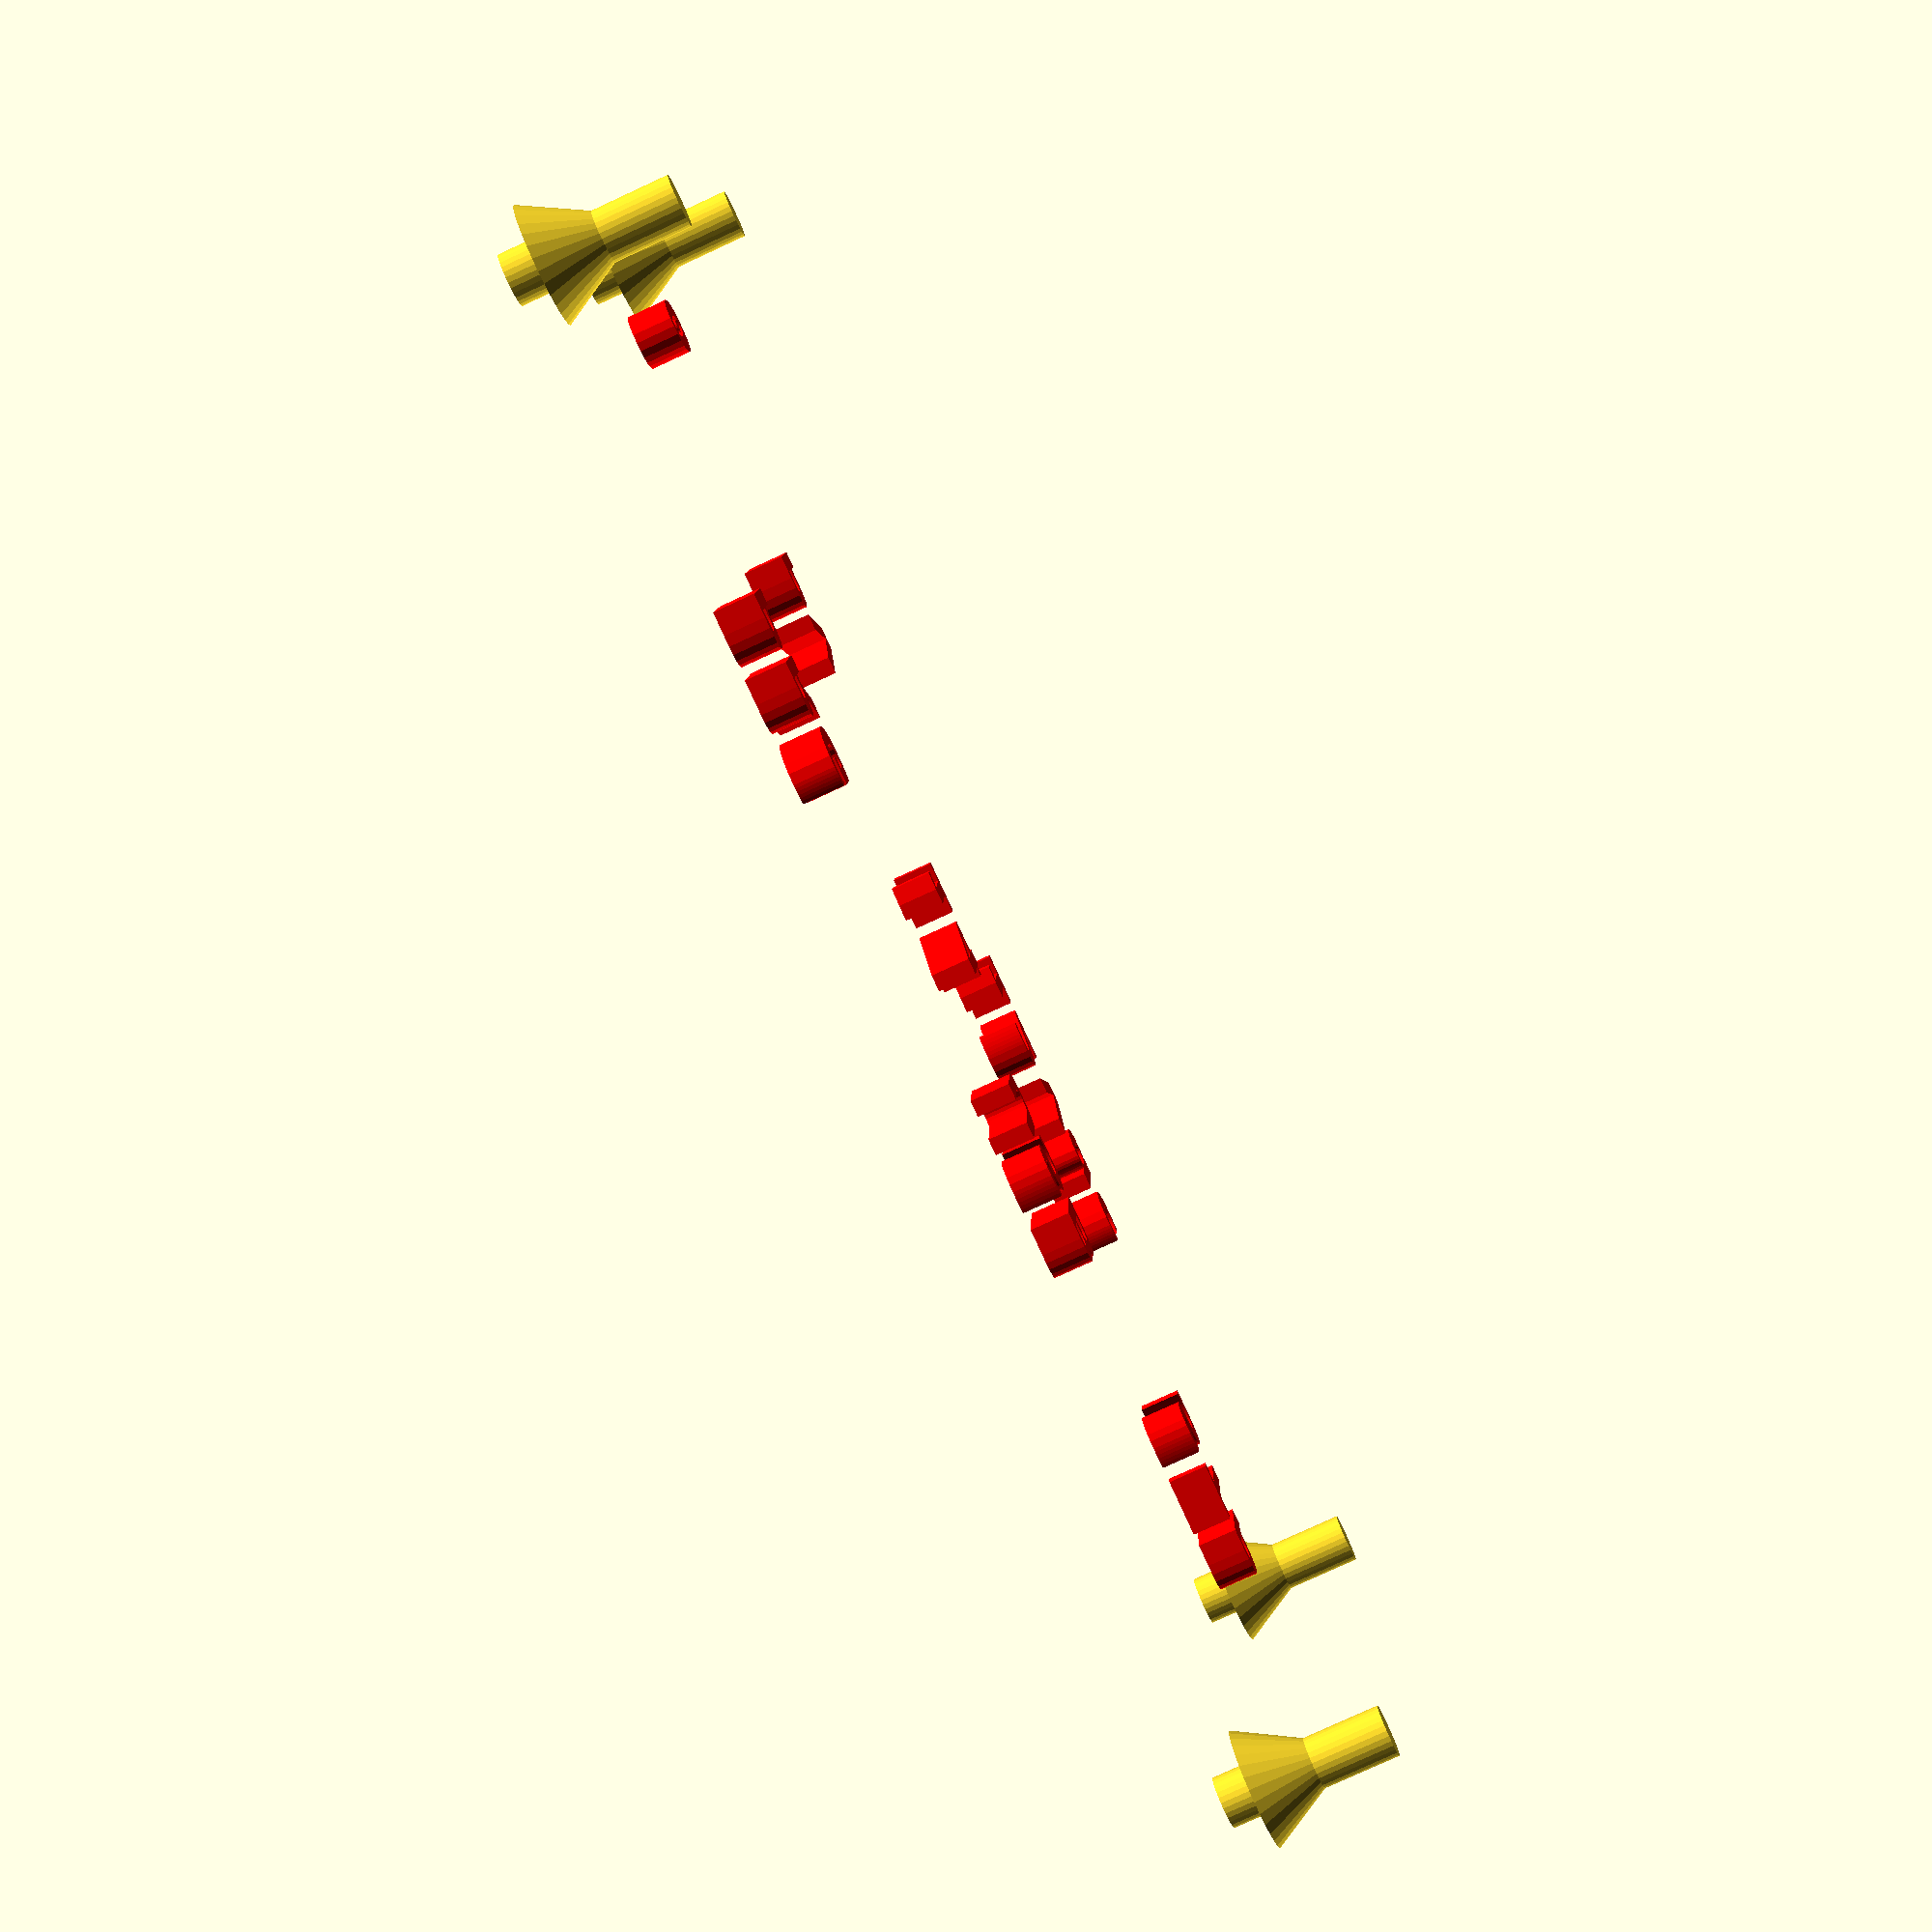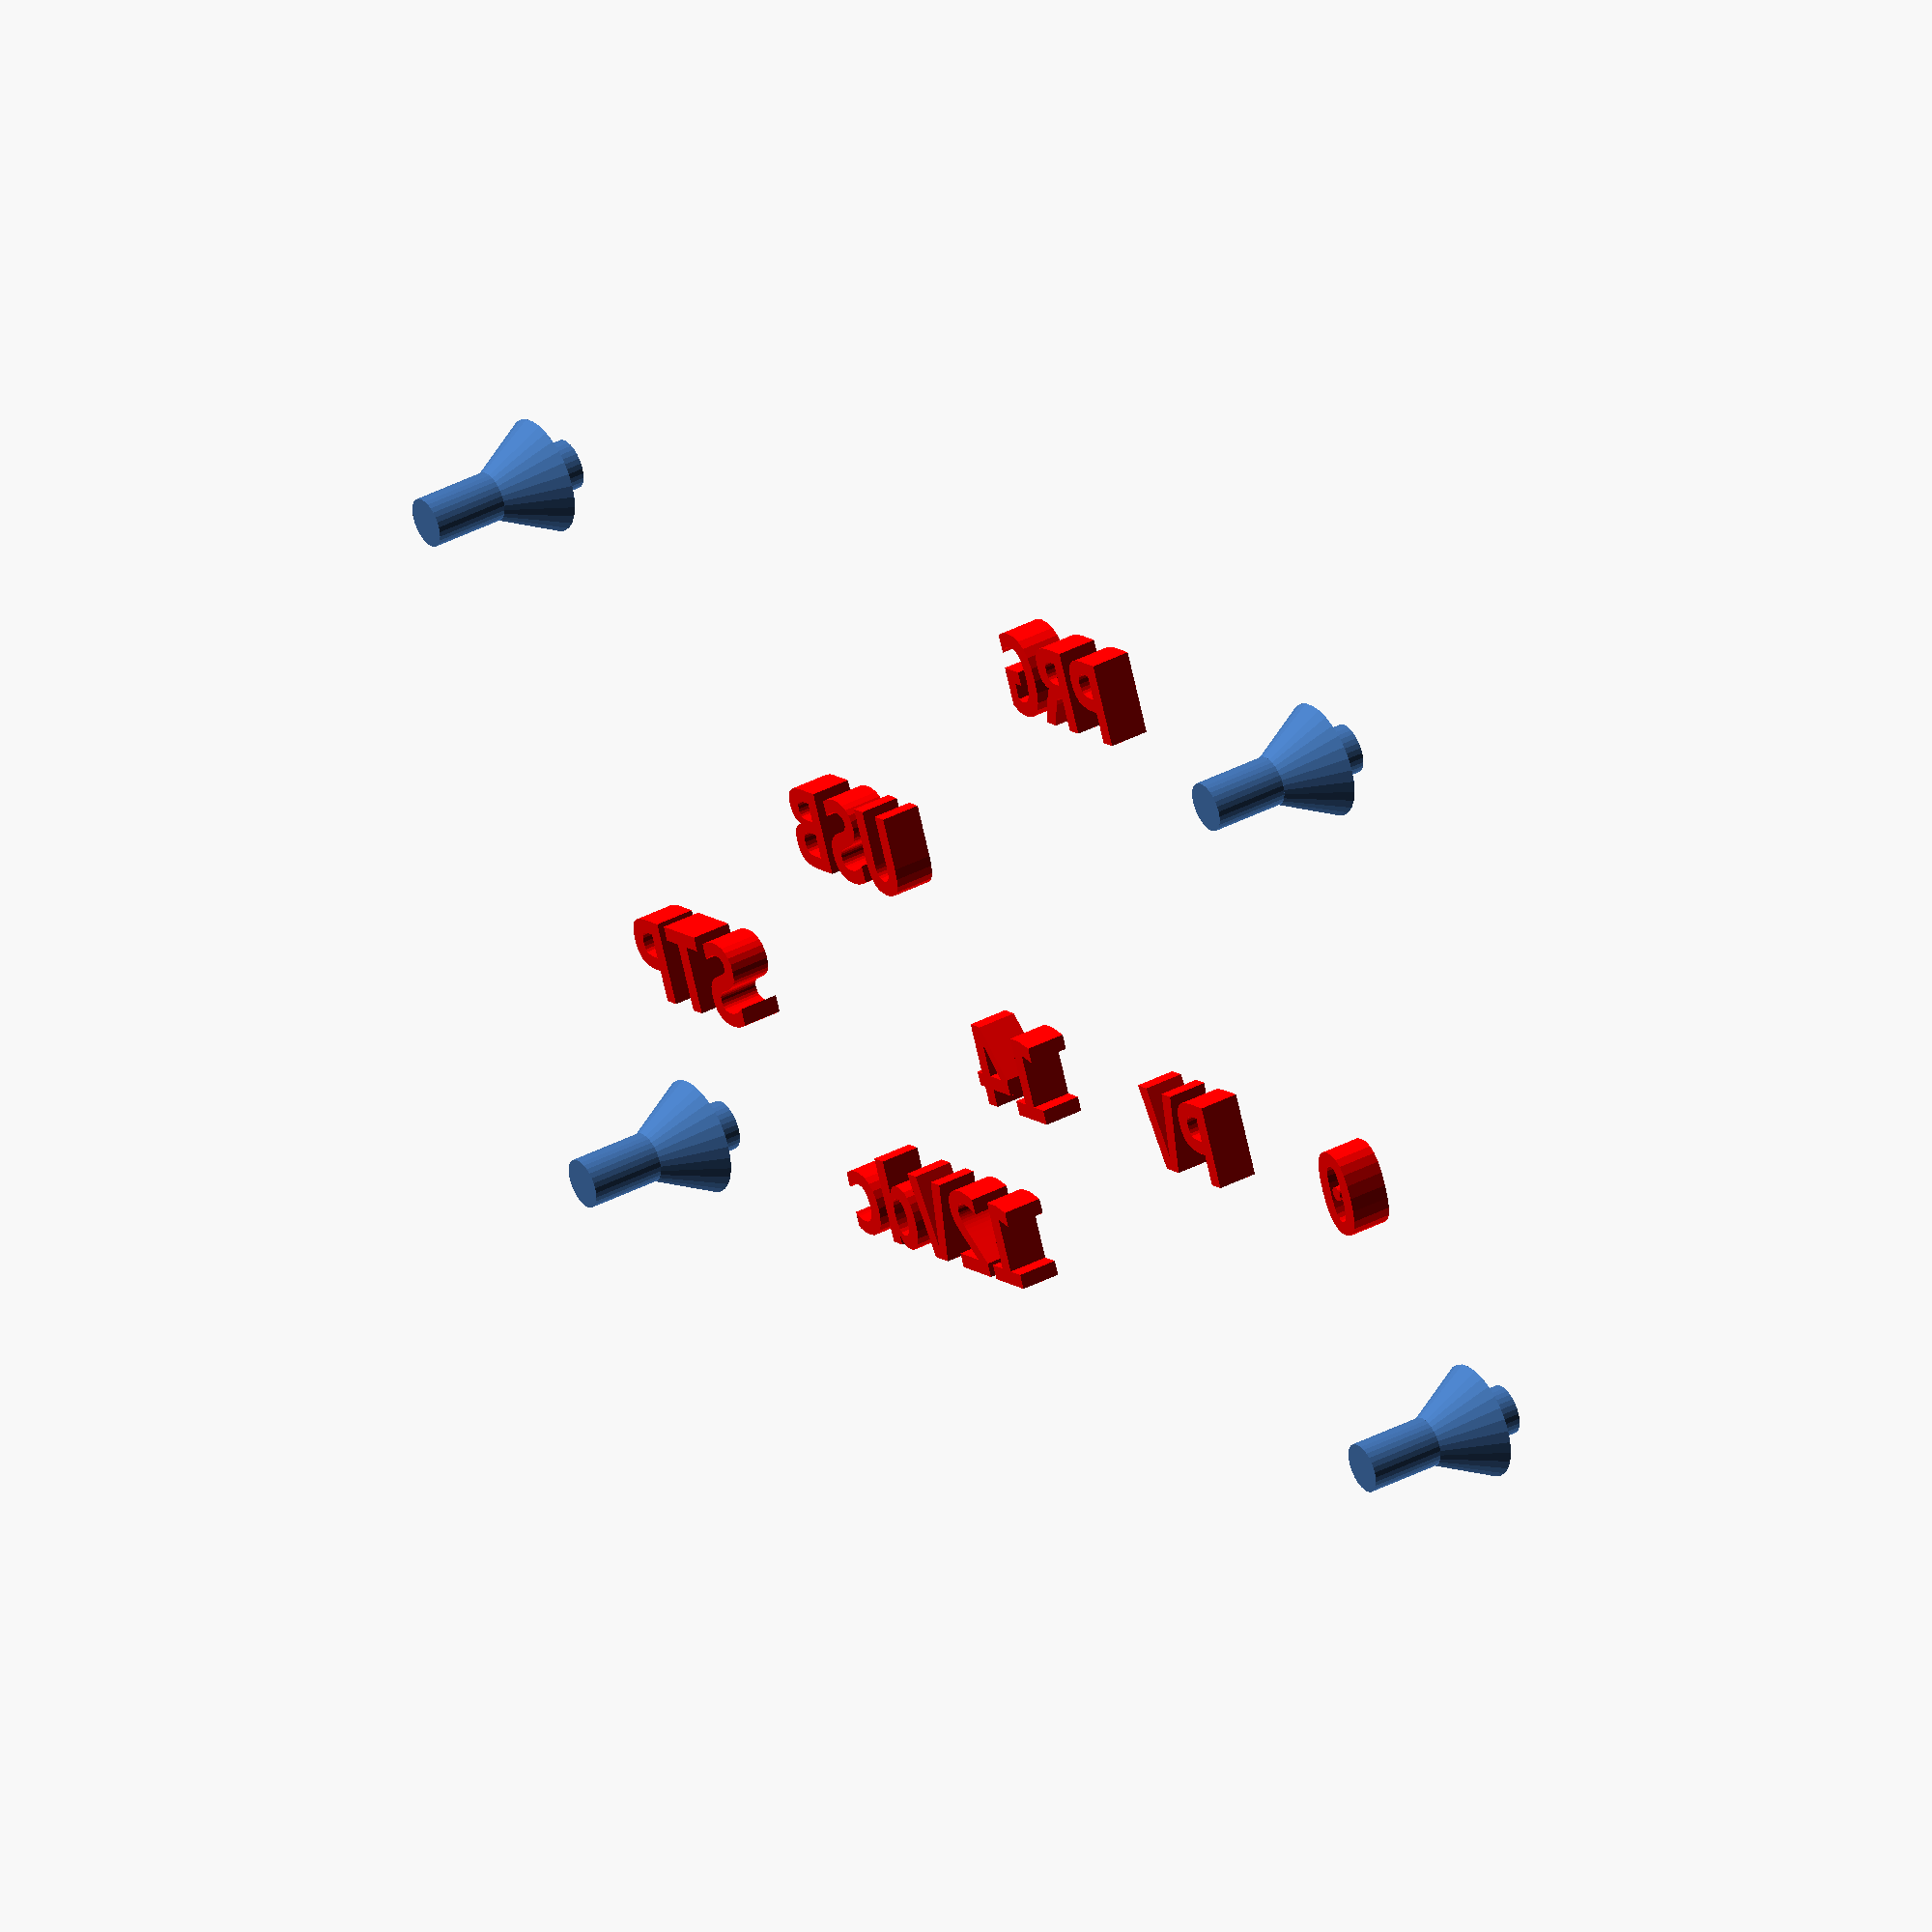
<openscad>
include <MCAD/boxes.scad>

face = "front"; //"front" or "back"
debug = true;

ptxt = true;
txth = 0.9;

box_w =100;
box_h = 50;
thick = 3;

screw_w = 92;
screw_h = 42;

//translate([0,17+8,0])
difference(){
    roundedBox([box_w,box_h,thick],4,sidesonly=true,$fn=30);
    for (x=[screw_w/2,screw_w/-2]) {
        for (y=[screw_h/2,-screw_h/2]) {
            screw_hole(x,y); 
        }
    };
    if (face == "back") {
        translate([-82.5+box_w/2,-box_h+33,-5])
            cube([60,26,10]);
    } 
    if (face == "front") {
        //PV hole
        translate([9.5-box_w/2,-10-box_h/2+18,-5])
            cube([40,6,10]);
        //usb and DC
        translate([-box_w/2+62.5,-box_h/2+14,0])
          union(){
            //cylinder(d=8,h=10,center=true,$fn=30);
            translate([-0.25,0,0]) cube([11,9,10],center=true);
            translate([-0.25,8.75,0])
              cube([11,9,10],center=true);
 
          }; 
        if (debug) {  
           usbB(-20,10);
        }
        //stepper
        translate([box_w/2-21.4,-10-box_h/2+18,-5])
          cube([15,5,10]);
        
    }
}


color("red")
if (ptxt) {
    translate([12,3,0])
    linear_extrude(height=txth +thick/2)
    text("USB",size=5,halign="center",font="Consolas:style=Bold");
    translate([12,-21,0])
    linear_extrude(height=txth +thick/2)
    text("12Vdc",size=5,halign="center",font="Consolas:style=Bold");
    translate([36,-10,0])
    linear_extrude(height=txth +thick/2)
    text("STP",size=5,halign="center",font="Consolas:style=Bold");
    translate([-20.5,-9,0])
    linear_extrude(height=txth +thick/2)
    text("0   PV   14",size=5,halign="center",font="Consolas:style=Bold");
    translate([-20,19,0])
    linear_extrude(height=txth +thick/2)
    text("PRG",size=5,halign="center",font="Consolas:style=Bold");
}

module screw_hole(x,y) { 
    translate([x,y,0])
    cylinder(d=3,h=10,center=true, $fn=30);
    translate([x,y,-1.8+thick/2-0.2])
    cylinder(d1=3,d2=5+2,h=1.8*2,$fn=30);
}

module usbB(xx,yy) {
    translate([xx,yy,0])
    union(){
        cube([13,13,50],center=true);
        screw_hole(-15,0);
        screw_hole(15,0);
    }
}
</openscad>
<views>
elev=79.4 azim=177.0 roll=114.8 proj=p view=wireframe
elev=320.4 azim=23.7 roll=237.2 proj=o view=wireframe
</views>
